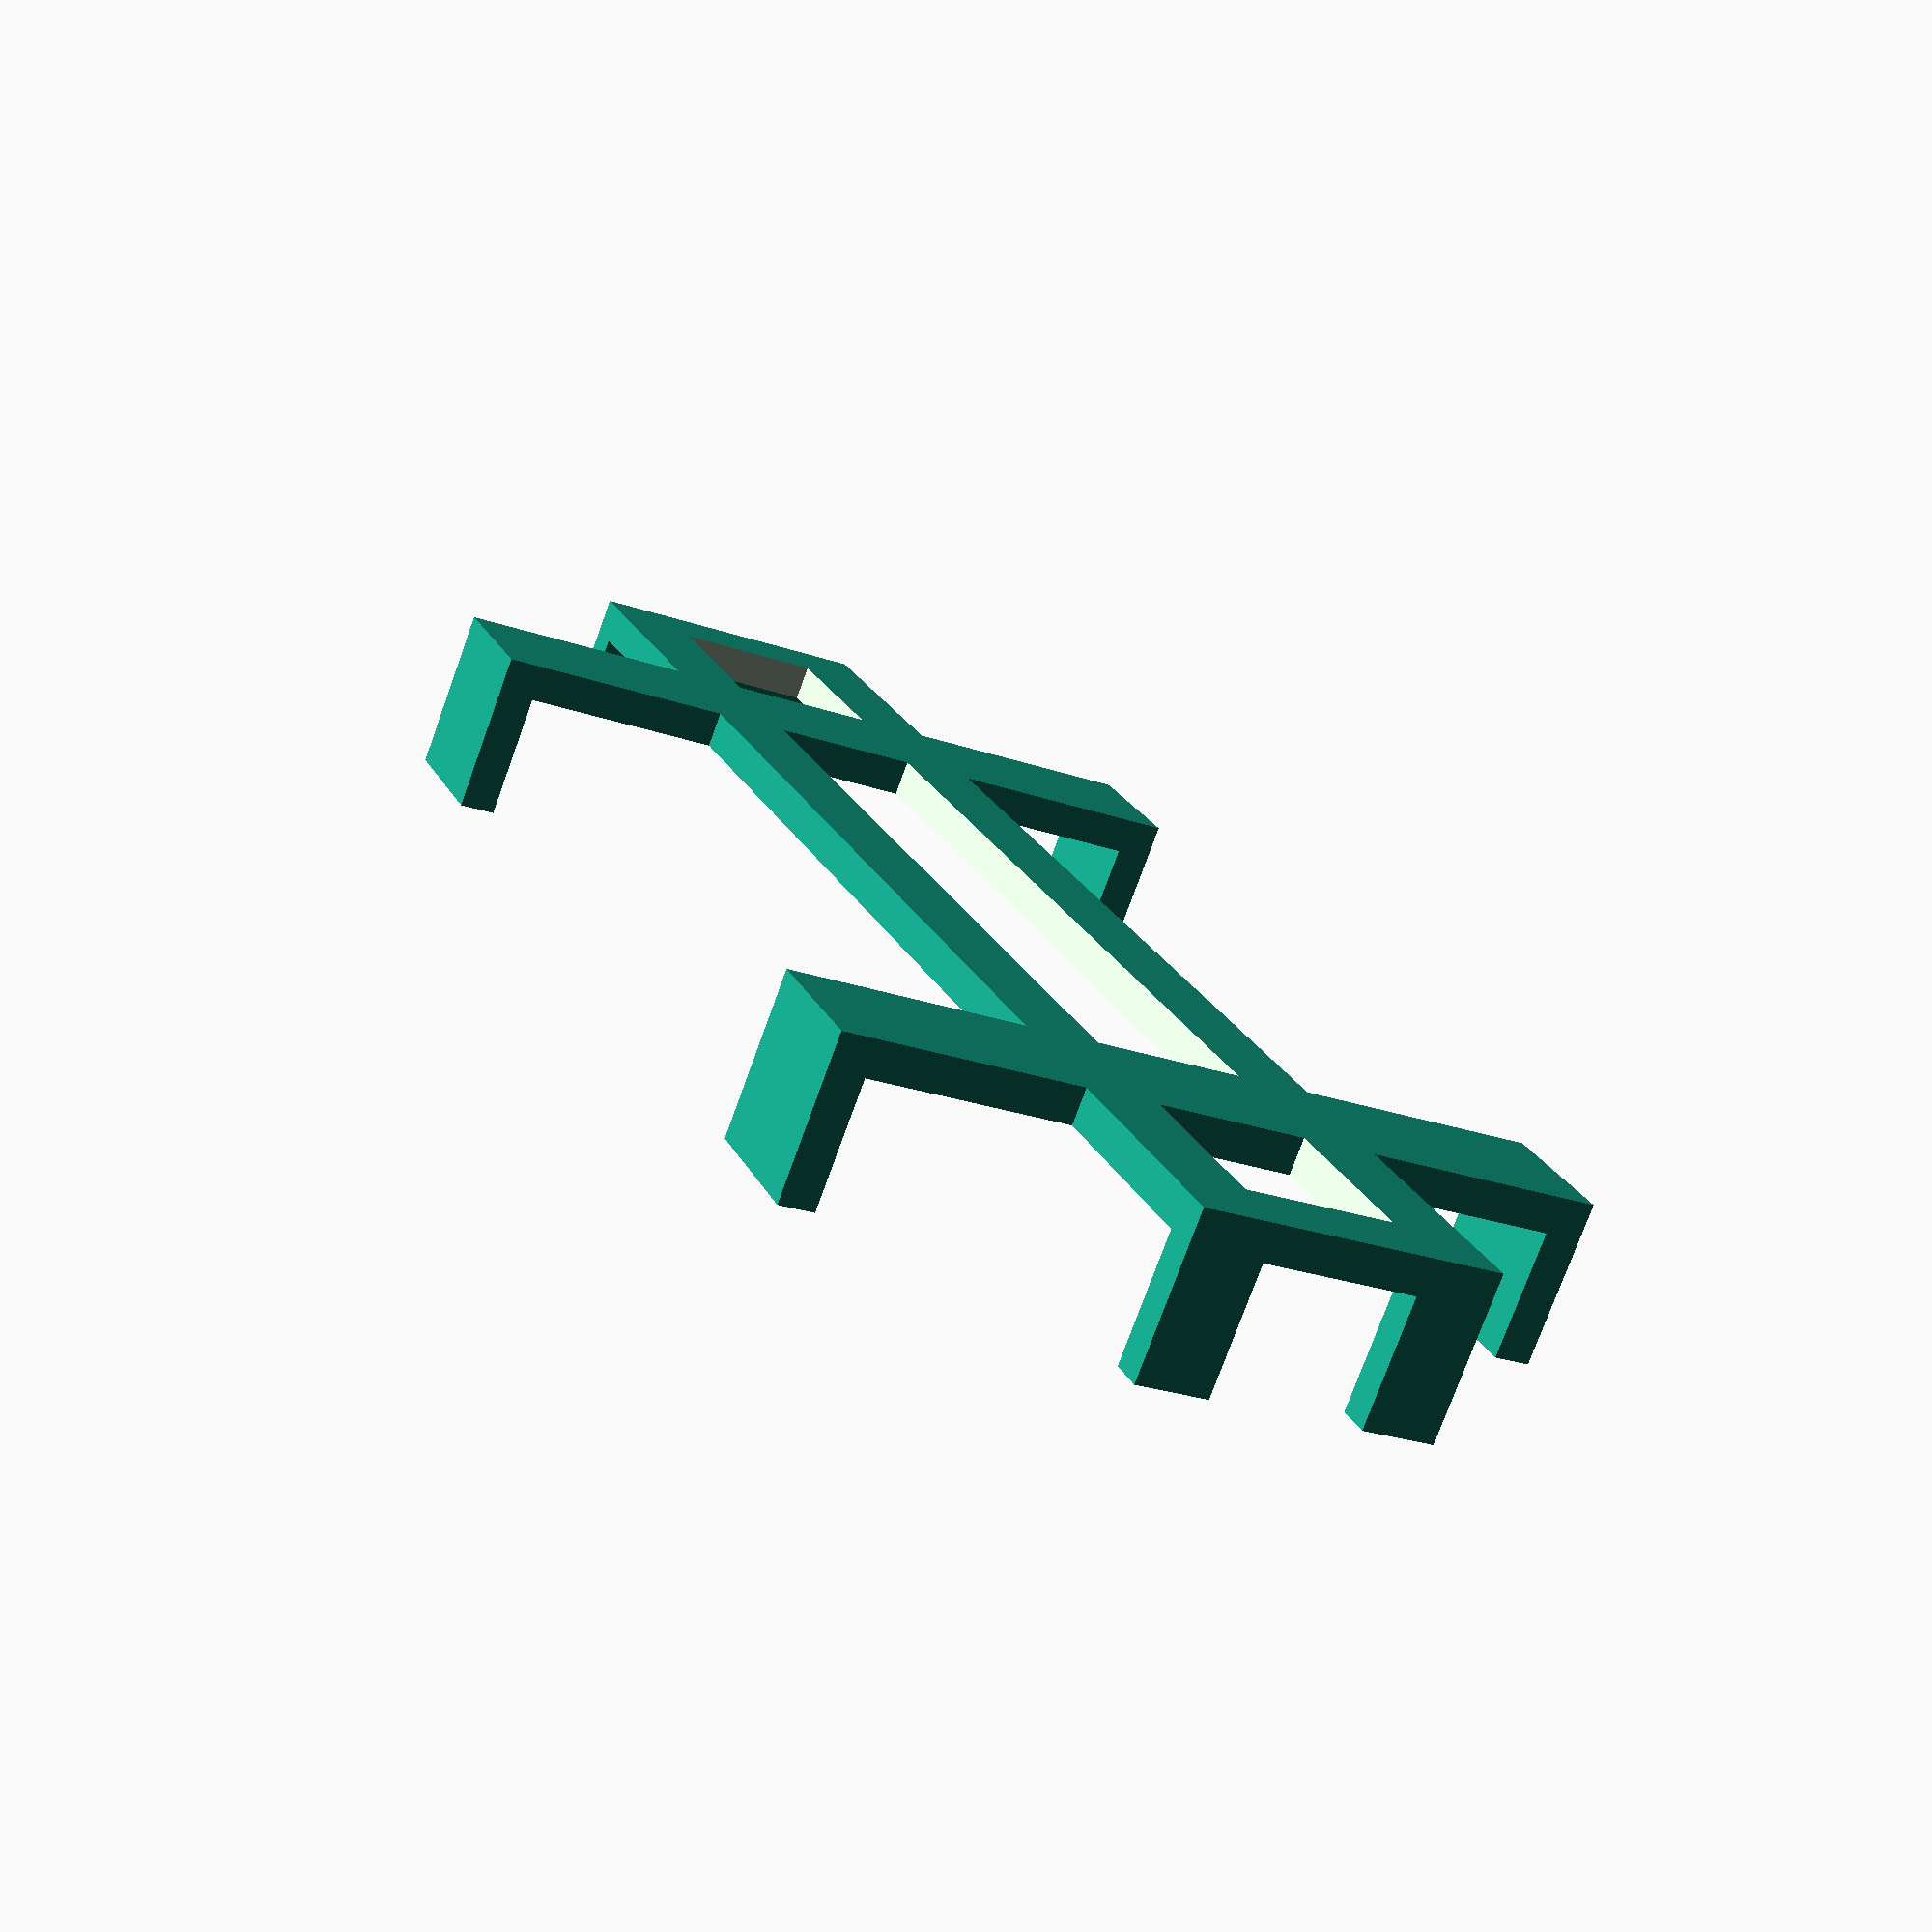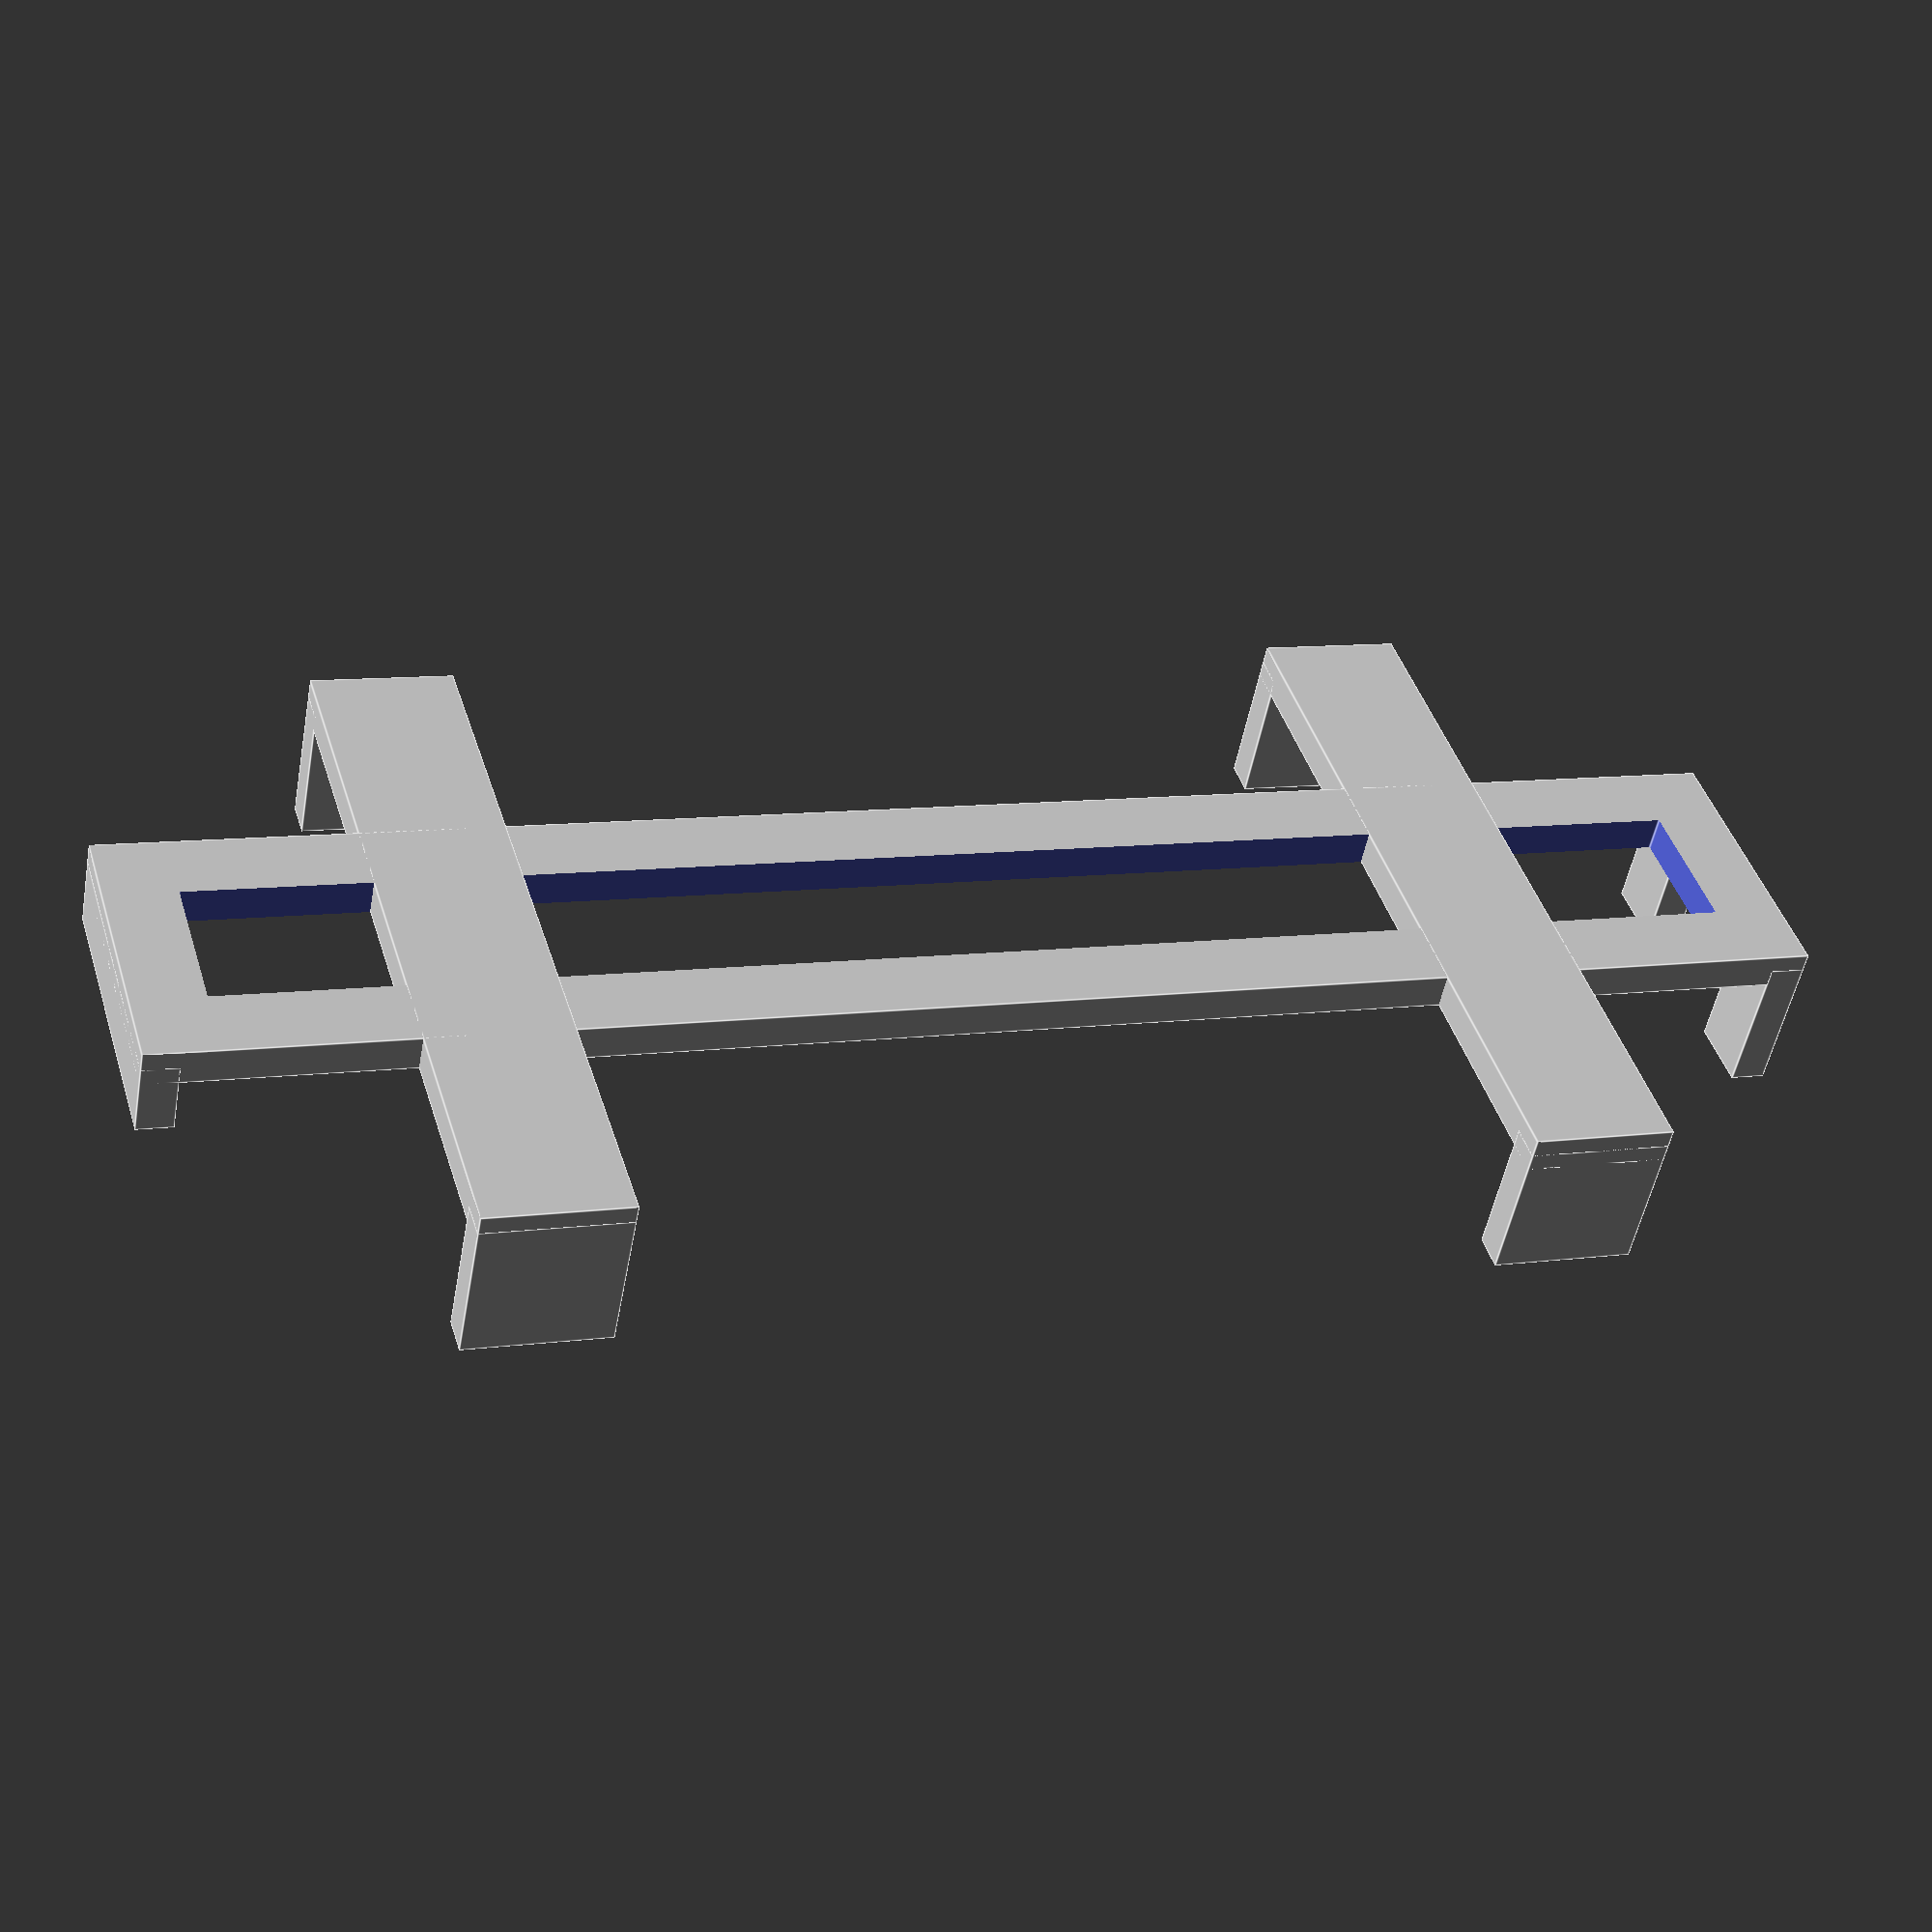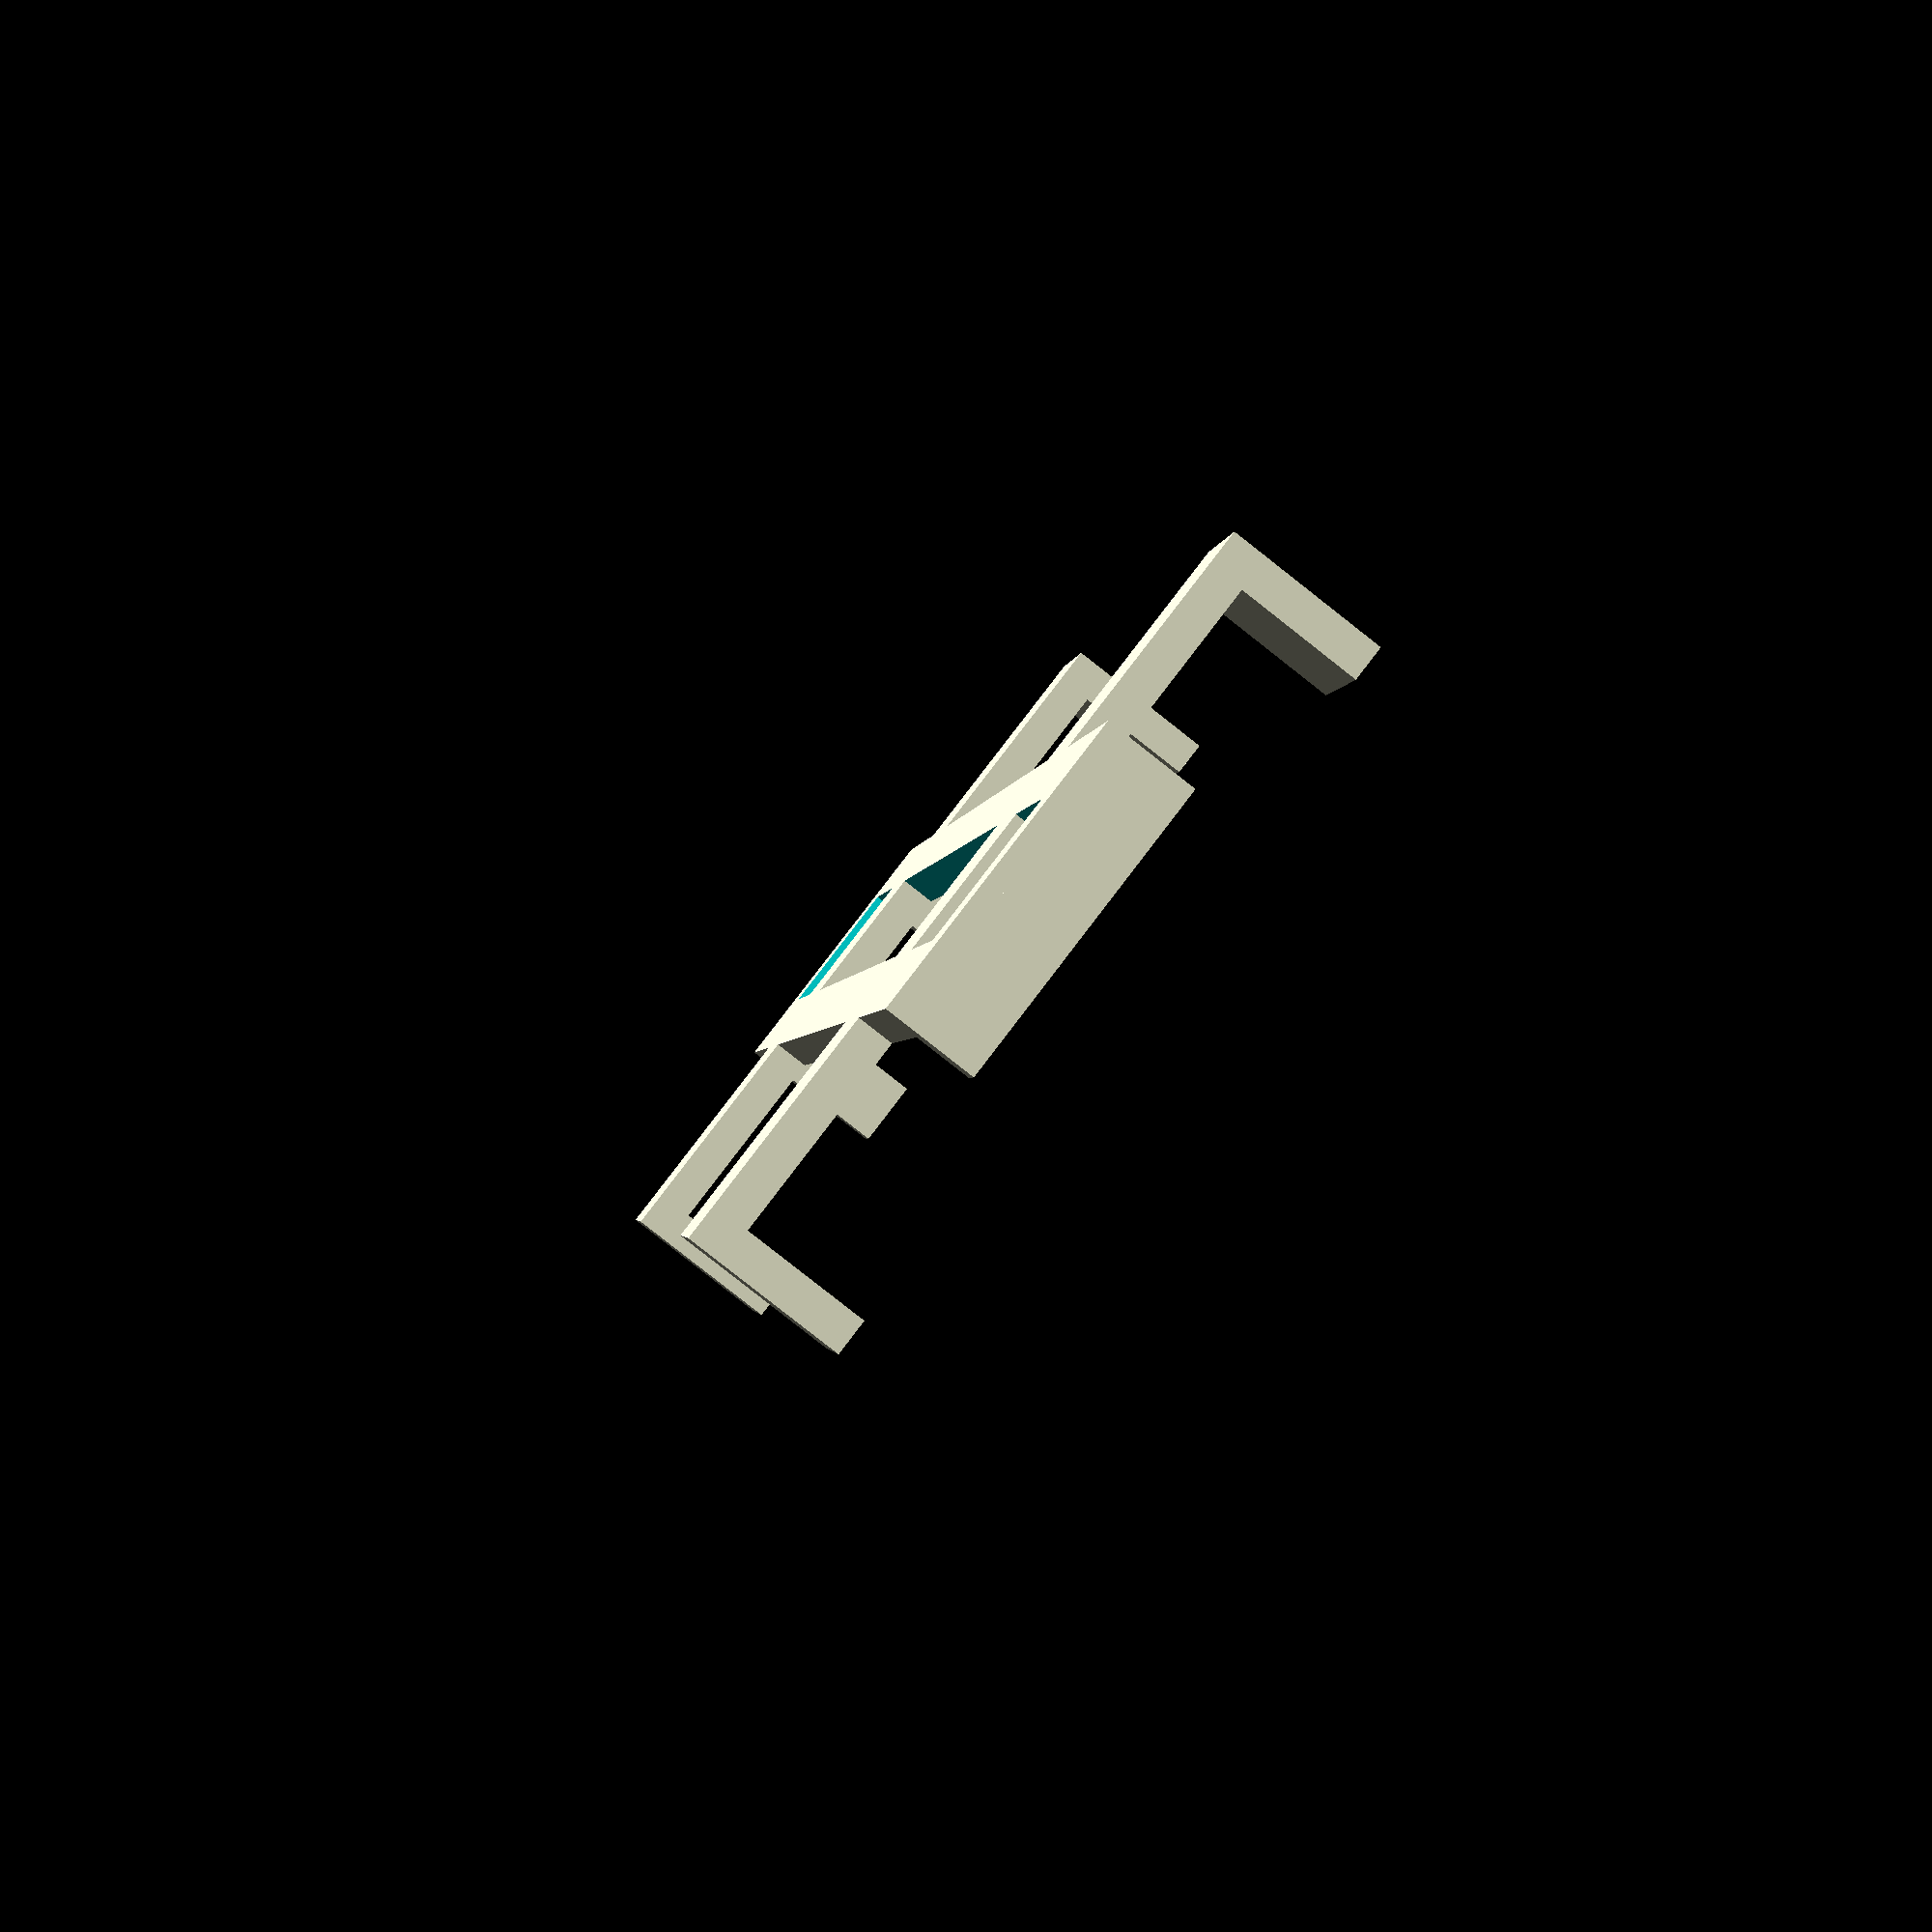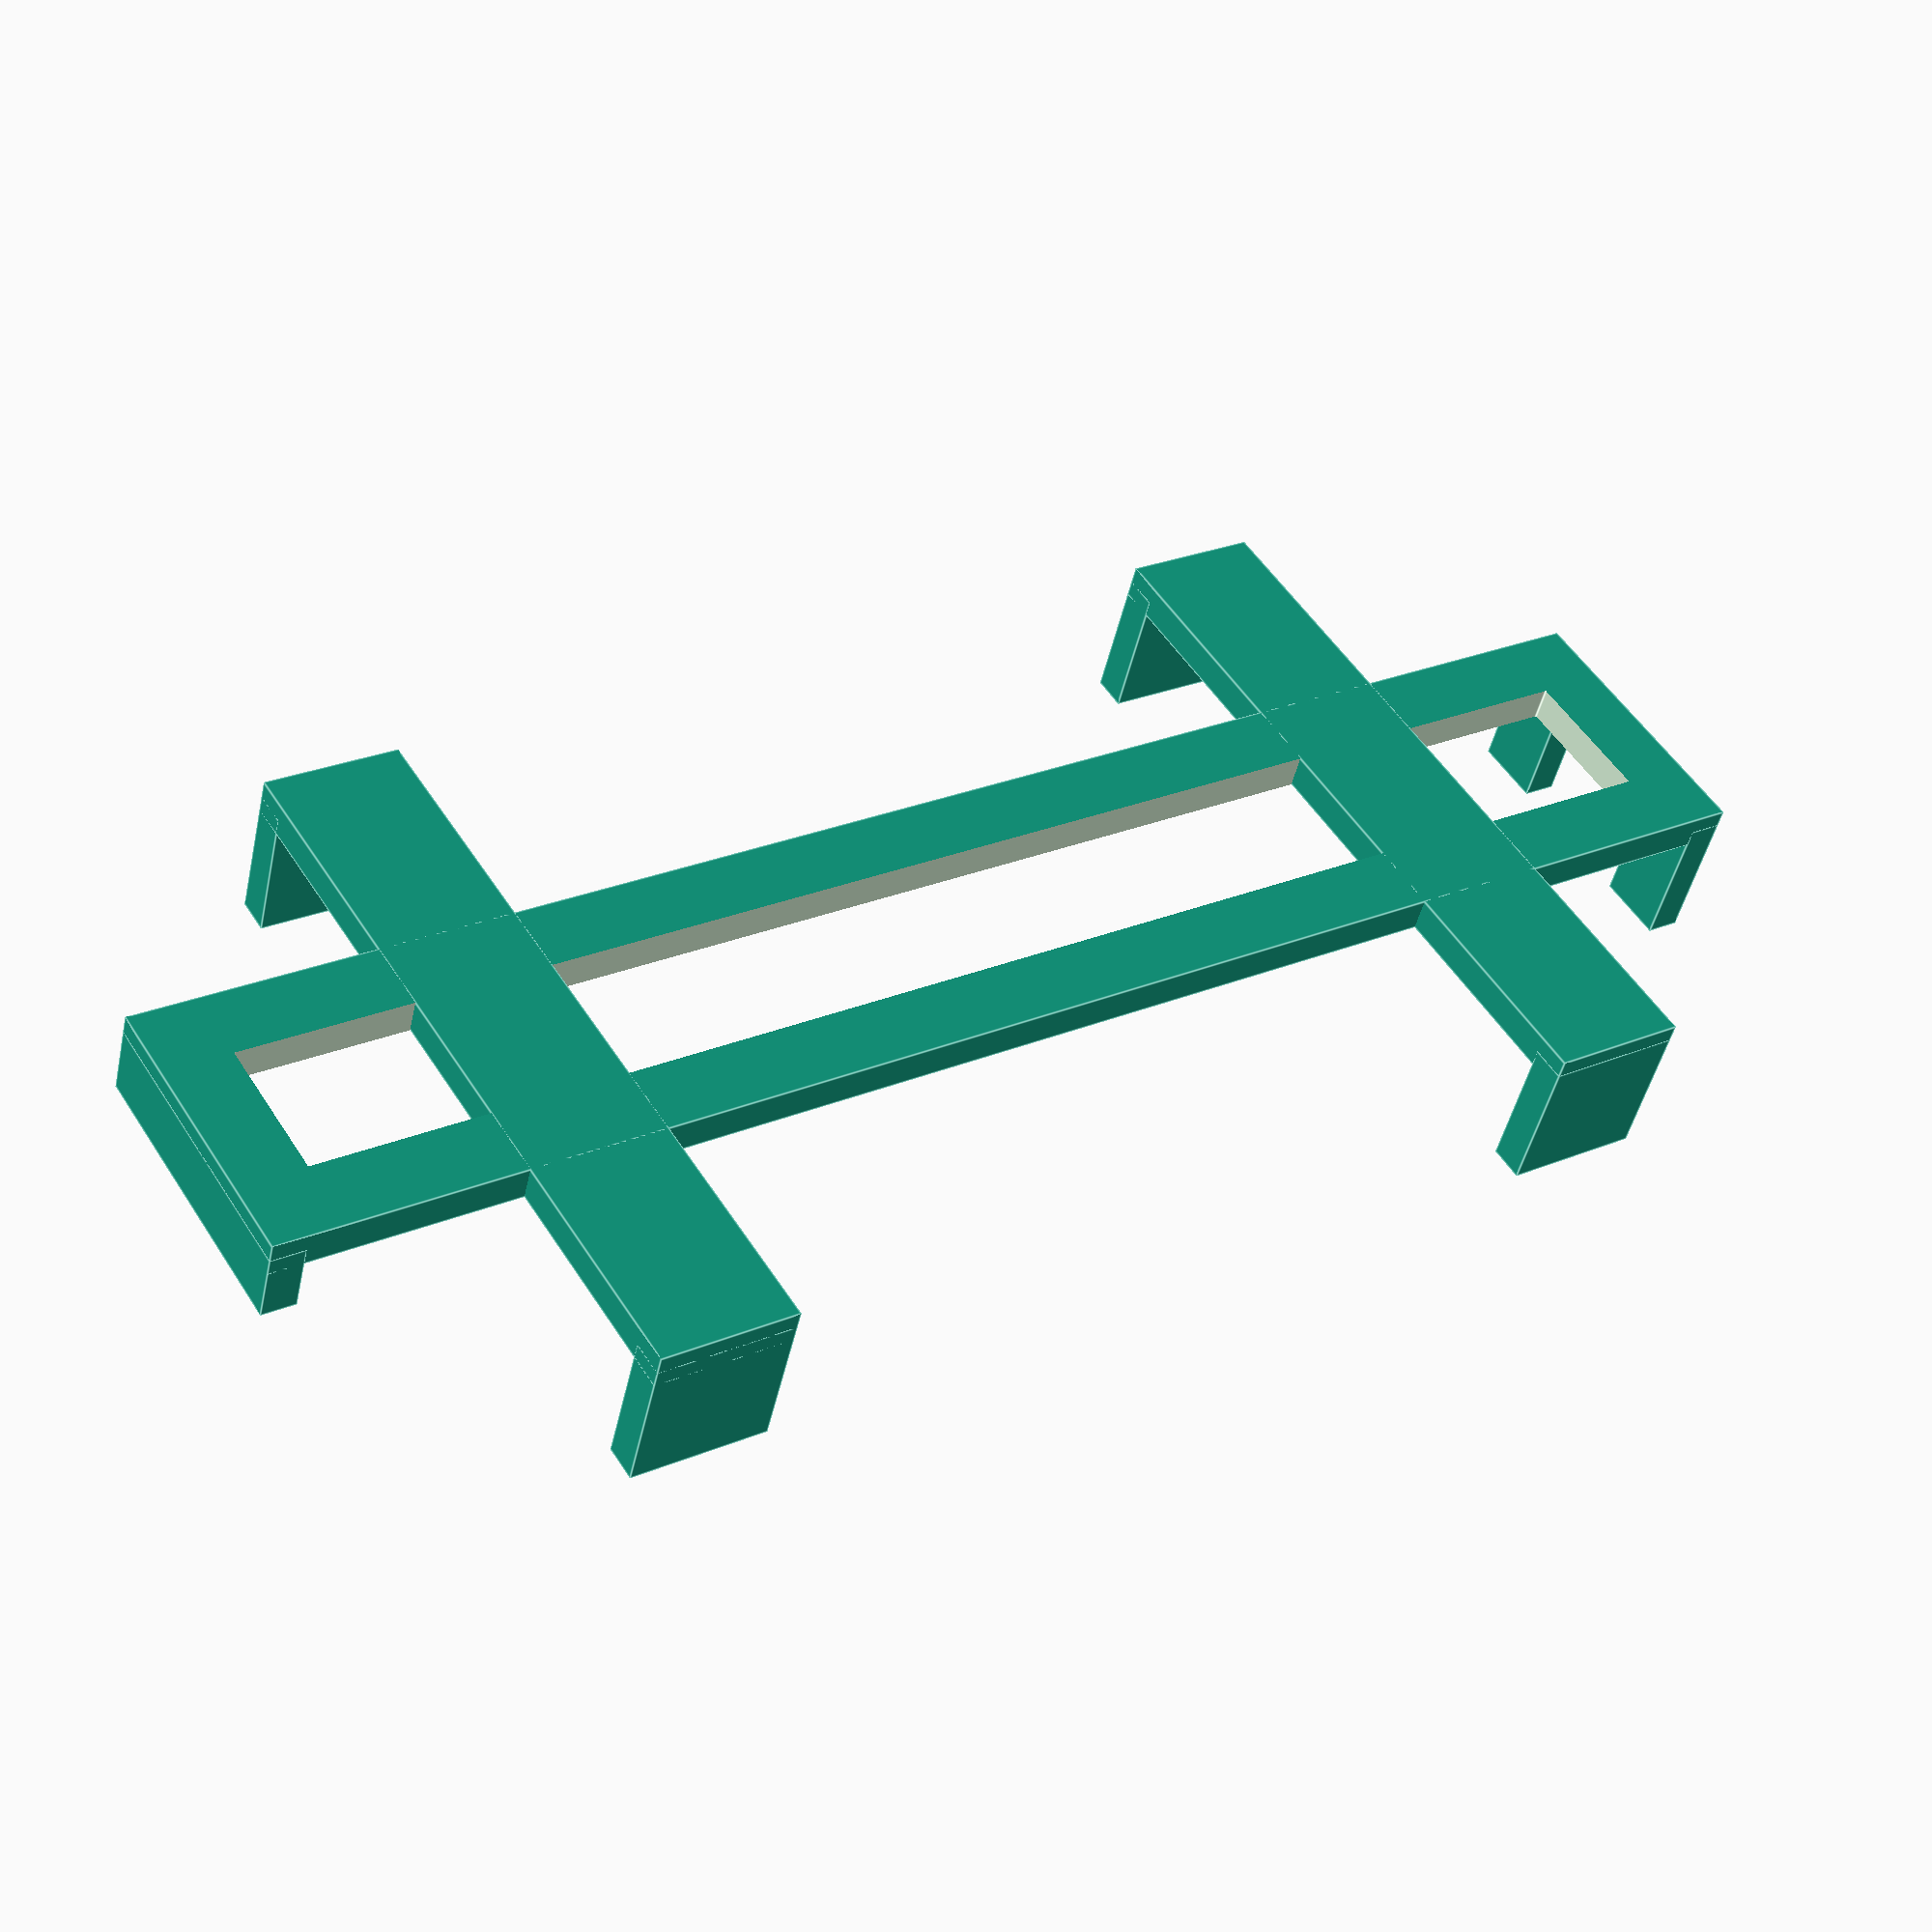
<openscad>
x_distance = 41;
y_distance = 162;

holder_width = 10;
holder_height = 5;
holder_arm_length = 97;
holder_arm_width = 20;
holder_end_height = 20;
holder_end_thickness = 5;
holder_length = 223 + (holder_end_thickness * 2);

distance = (y_distance / 2) - (holder_arm_width / 2);

difference() {
    cube([holder_length, x_distance, holder_height], true);
    cube([y_distance - 2 * holder_width, x_distance / 2, holder_height + 5], true);
    
    translate([(y_distance / 2) + holder_width, 0, 0]){
        cube([holder_length - 4 * holder_width - y_distance, x_distance / 2, holder_height + 5], true);
    }
    
    mirror([1,0,0]) {
        translate([(y_distance / 2) + holder_width, 0, 0]){
            cube([holder_length - 4 * holder_width - y_distance, x_distance / 2, holder_height + 5], true);
        }
    }
}

module end_arm() {
    translate([(holder_length - holder_end_thickness) / 2, (x_distance / 2) - (holder_width / 2), holder_end_height / 2]){
        cube([holder_end_thickness, holder_width, holder_end_height], true);
    }
}

end_arm();
mirror([0,1,0]) { end_arm(); }

translate([-(holder_length - holder_end_thickness) / 2, 0, 10 / 2]){
        cube([holder_end_thickness, x_distance, 10], true);
    }

module holder_arm() {
    translate([distance, 0, 0]){
        cube([holder_arm_width, holder_arm_length + holder_end_thickness * 2, holder_height], true);
        
        translate([0, (holder_arm_length / 2) + (holder_end_thickness / 2), holder_end_height / 2]){
            cube([holder_arm_width, holder_end_thickness, holder_end_height], true);
        }
        
        translate([0, -(holder_arm_length / 2) - (holder_end_thickness / 2), holder_end_height / 2]){
            cube([holder_arm_width, holder_end_thickness, holder_end_height], true);
        }
        
    }
}

holder_arm();
mirror([1,0,0]) { holder_arm(); }
</openscad>
<views>
elev=255.3 azim=291.9 roll=19.9 proj=p view=wireframe
elev=50.4 azim=197.0 roll=169.6 proj=p view=edges
elev=84.4 azim=279.9 roll=231.9 proj=p view=wireframe
elev=46.2 azim=212.3 roll=167.7 proj=p view=edges
</views>
